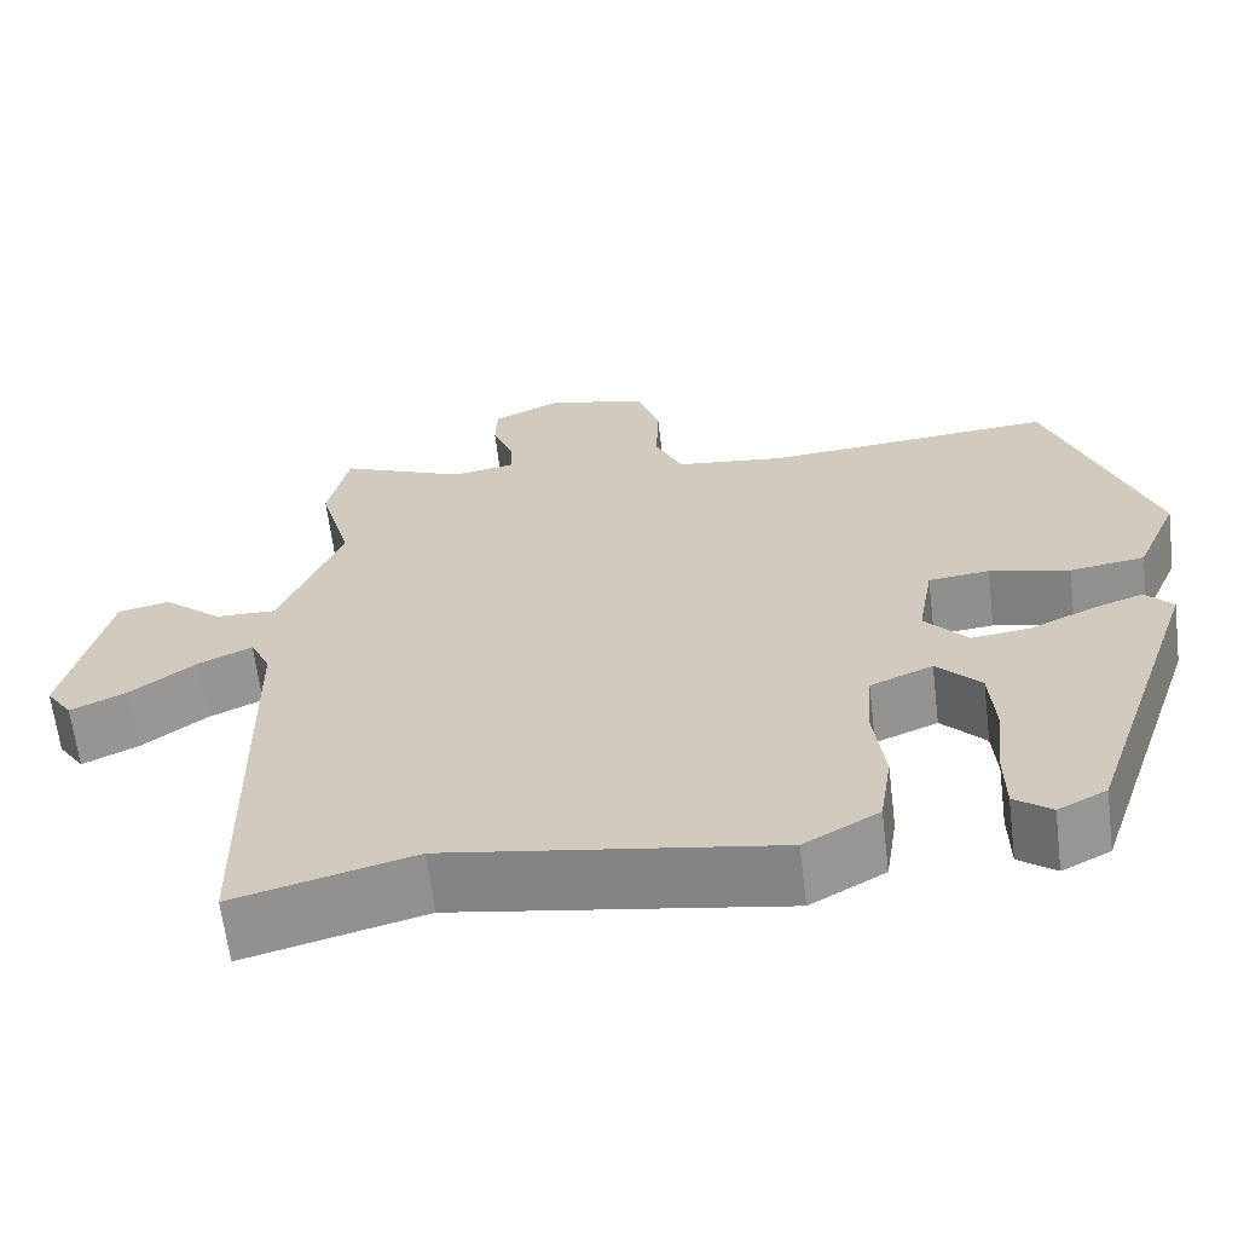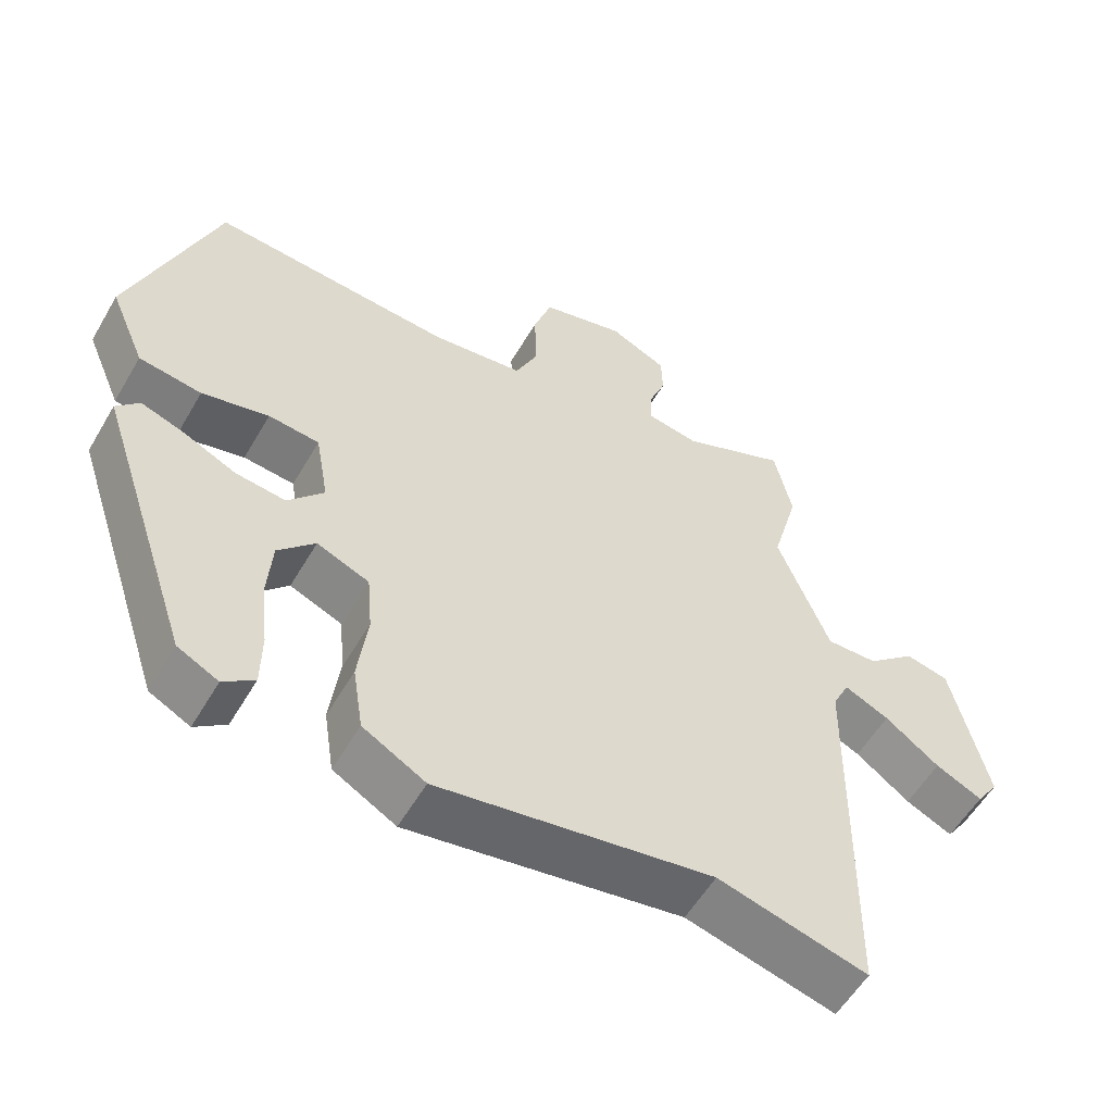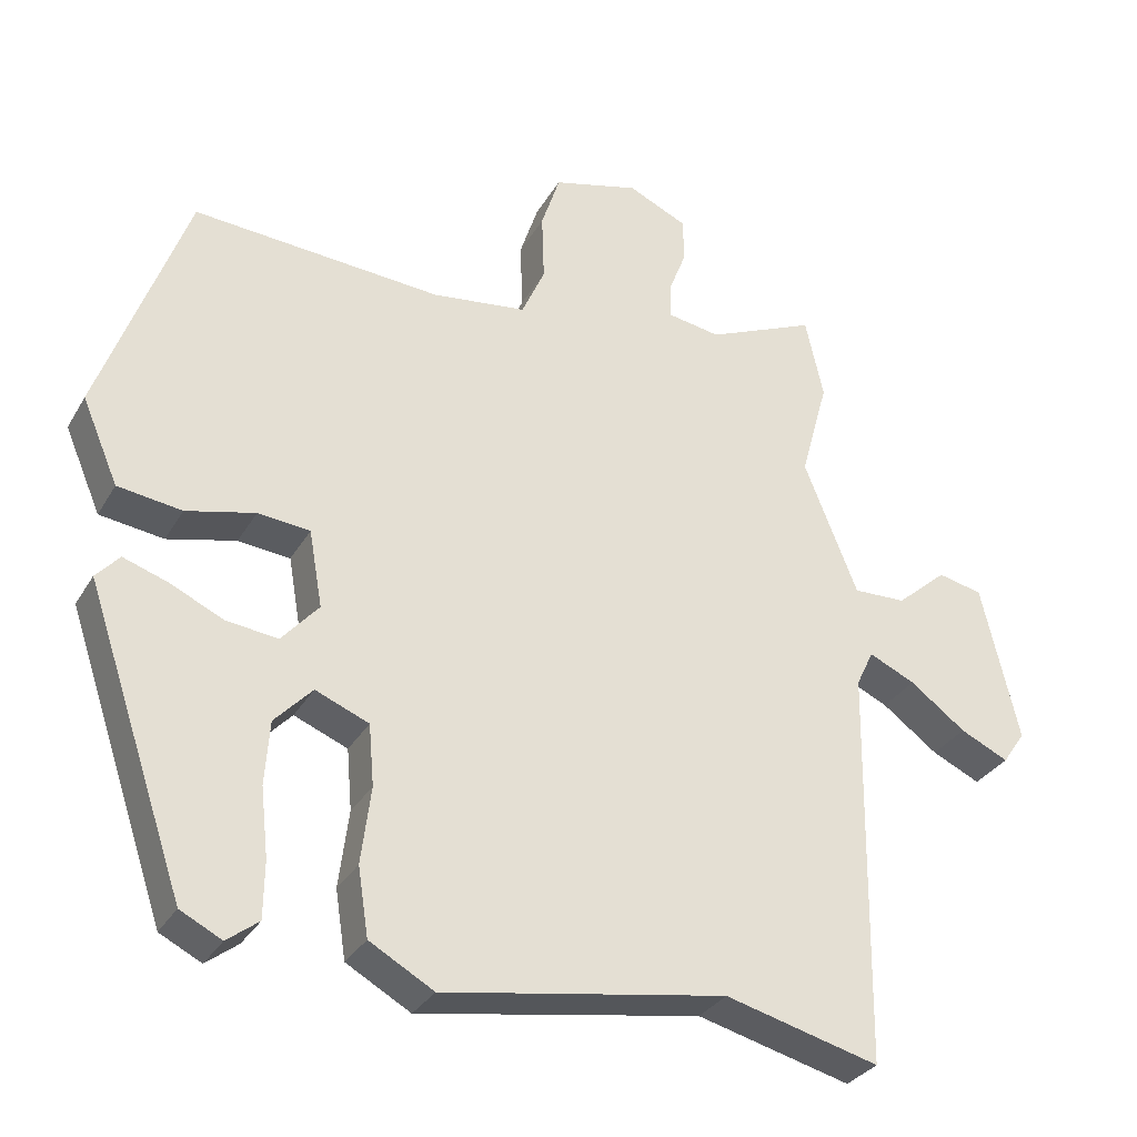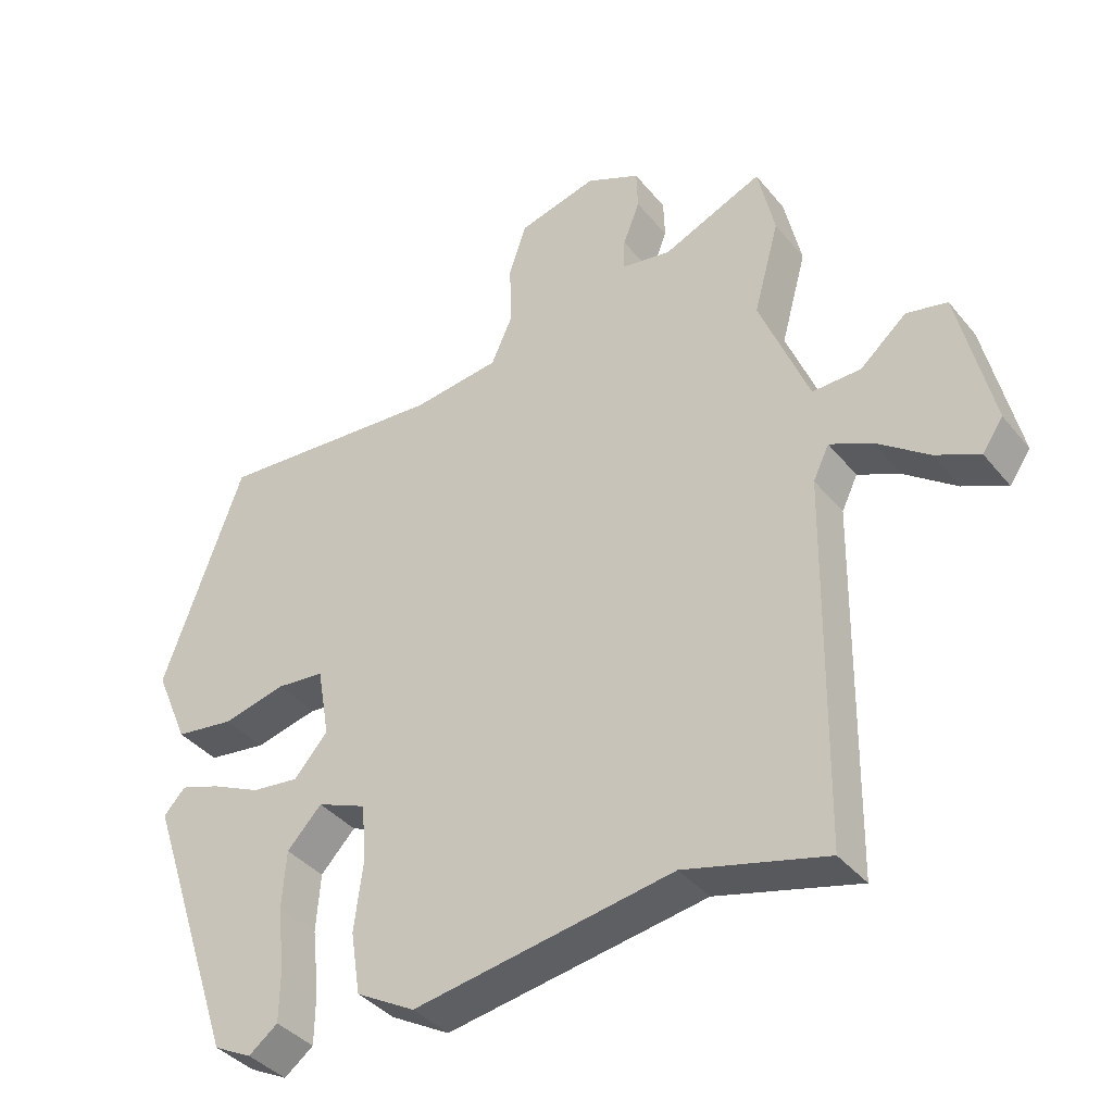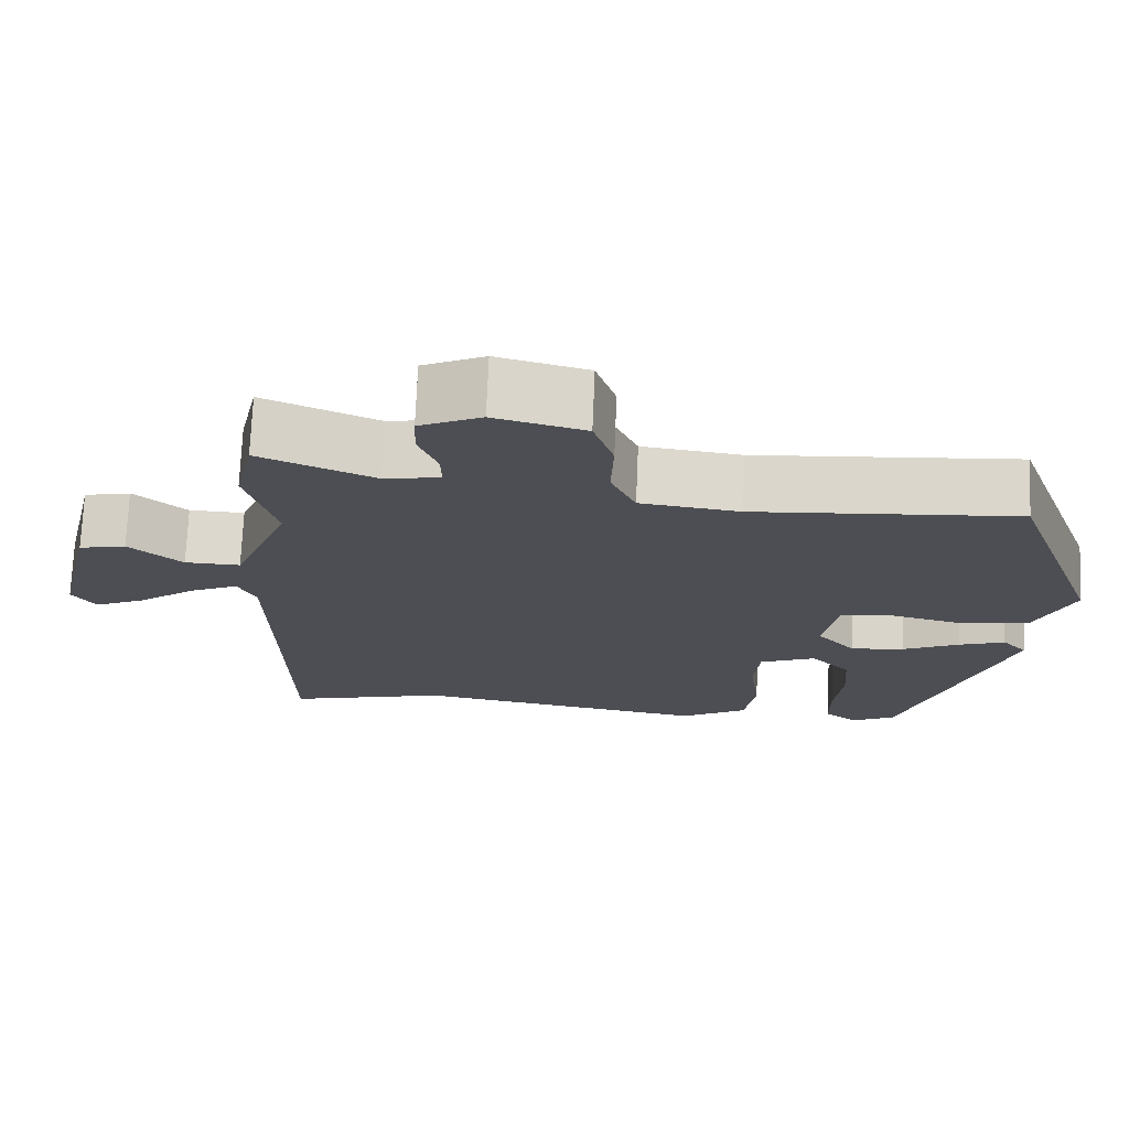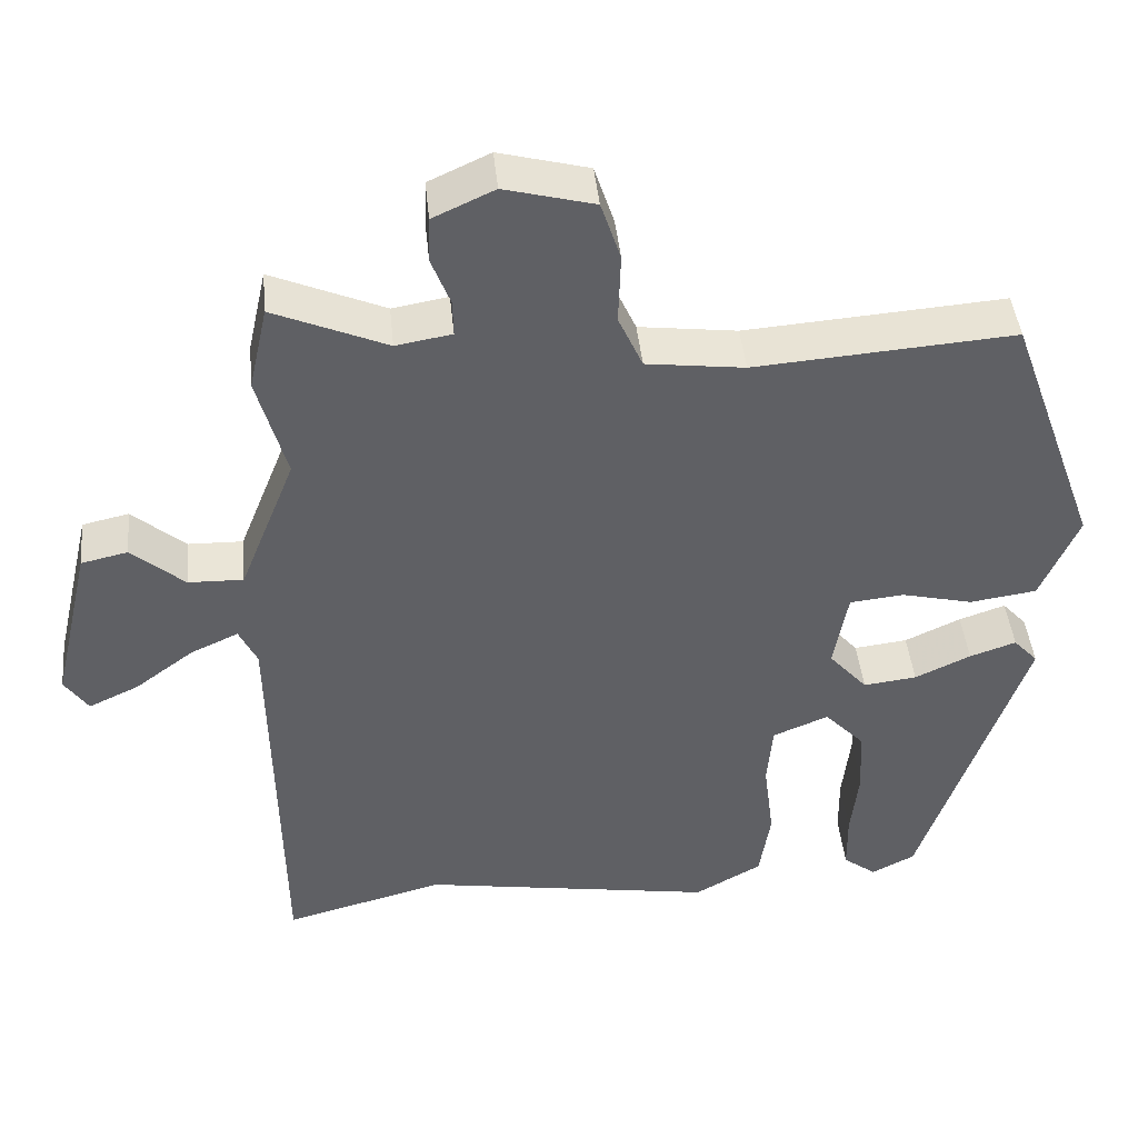
<metadata>
{"format":"obj","ext":"obj","renderer":"f3d","projection":"perspective","resolution":1024,"background":"white","views":[{"elev":-64.2,"azim":-173.0,"up":"+Z"},{"elev":-56.2,"azim":-30.0,"up":"+Z"},{"elev":-31.3,"azim":-25.5,"up":"+Z"},{"elev":-38.4,"azim":34.6,"up":"+Z"},{"elev":72.6,"azim":-177.6,"up":"+Z"},{"elev":43.8,"azim":174.3,"up":"+Z"}]}
</metadata>
<code>
v 0.481 0.07 0.585
v 0.505 0.07 0.477
v 0.468 0.07 0.343
v 0.539 0.07 0.165
v 0.609 0.07 0.167
v 0.676 0.07 0.225
v 0.735 0.07 0.212
v 0.784 0.07 0.002
v 0.754 0.07 -0.042
v 0.69 0.07 -0.012
v 0.616 0.07 0.043
v 0.555 0.07 0.071
v 0.532 0.07 0.023
v 0.524 0.07 -0.506
v 0.32 0.07 -0.453
v -0.054 0.07 -0.515
v -0.139 0.07 -0.467
v -0.153 0.07 -0.377
v -0.14 0.07 -0.275
v -0.147 0.07 -0.194
v -0.218 0.07 -0.165
v -0.268 0.07 -0.218
v -0.274 0.07 -0.302
v -0.264 0.07 -0.393
v -0.265 0.07 -0.468
v -0.307 0.07 -0.5
v -0.362 0.07 -0.472
v -0.494 0.07 -0.081
v -0.463 0.07 -0.047
v -0.404 0.07 -0.067
v -0.333 0.07 -0.1
v -0.265 0.07 -0.108
v -0.216 0.07 -0.052
v -0.234 0.07 0.05
v -0.303 0.07 0.057
v -0.394 0.07 0.035
v -0.479 0.07 0.047
v -0.527 0.07 0.159
v -0.411 0.07 0.48
v -0.081 0.07 0.456
v 0.044 0.07 0.472
v 0.075 0.07 0.541
v 0.072 0.07 0.631
v 0.097 0.07 0.707
v 0.211 0.07 0.737
v 0.289 0.07 0.701
v 0.291 0.07 0.643
v 0.267 0.07 0.581
v 0.266 0.07 0.535
v 0.337 0.07 0.523
v 0.481 0 0.585
v 0.505 0 0.477
v 0.468 0 0.343
v 0.539 0 0.165
v 0.609 0 0.167
v 0.676 0 0.225
v 0.735 0 0.212
v 0.784 0 0.002
v 0.754 0 -0.042
v 0.69 0 -0.012
v 0.616 0 0.043
v 0.555 0 0.071
v 0.532 0 0.023
v 0.524 0 -0.506
v 0.32 0 -0.453
v -0.054 0 -0.515
v -0.139 0 -0.467
v -0.153 0 -0.377
v -0.14 0 -0.275
v -0.147 0 -0.194
v -0.218 0 -0.165
v -0.268 0 -0.218
v -0.274 0 -0.302
v -0.264 0 -0.393
v -0.265 0 -0.468
v -0.307 0 -0.5
v -0.362 0 -0.472
v -0.494 0 -0.081
v -0.463 0 -0.047
v -0.404 0 -0.067
v -0.333 0 -0.1
v -0.265 0 -0.108
v -0.216 0 -0.052
v -0.234 0 0.05
v -0.303 0 0.057
v -0.394 0 0.035
v -0.479 0 0.047
v -0.527 0 0.159
v -0.411 0 0.48
v -0.081 0 0.456
v 0.044 0 0.472
v 0.075 0 0.541
v 0.072 0 0.631
v 0.097 0 0.707
v 0.211 0 0.737
v 0.289 0 0.701
v 0.291 0 0.643
v 0.267 0 0.581
v 0.266 0 0.535
v 0.337 0 0.523
f 46 47 48
f 45 46 48
f 44 45 48
f 43 44 48
f 42 43 48
f 41 42 48 49
f 38 39 40
f 37 38 40
f 36 37 40
f 35 36 40
f 34 35 40 41
f 41 49 50
f 34 41 50
f 33 34 50
f 29 30 31
f 28 29 31
f 27 28 31
f 26 27 31
f 25 26 31
f 24 25 31
f 23 24 31
f 22 23 31 32
f 33 50 1
f 32 33 1
f 22 32 1
f 21 22 1
f 17 18 19
f 16 17 19
f 15 16 19
f 15 19 20
f 14 15 20
f 13 14 20
f 9 10 11
f 8 9 11
f 7 8 11
f 6 7 11
f 5 6 11
f 4 5 11 12
f 13 20 21
f 12 13 21
f 4 12 21
f 3 4 21
f 1 2 3 21
f 98 97 96
f 98 96 95
f 98 95 94
f 98 94 93
f 98 93 92
f 99 98 92 91
f 90 89 88
f 90 88 87
f 90 87 86
f 90 86 85
f 91 90 85 84
f 100 99 91
f 100 91 84
f 100 84 83
f 81 80 79
f 81 79 78
f 81 78 77
f 81 77 76
f 81 76 75
f 81 75 74
f 81 74 73
f 82 81 73 72
f 51 100 83
f 51 83 82
f 51 82 72
f 51 72 71
f 69 68 67
f 69 67 66
f 69 66 65
f 70 69 65
f 70 65 64
f 70 64 63
f 61 60 59
f 61 59 58
f 61 58 57
f 61 57 56
f 61 56 55
f 62 61 55 54
f 71 70 63
f 71 63 62
f 71 62 54
f 71 54 53
f 71 53 52 51
f 1 51 52 2
f 2 52 53 3
f 3 53 54 4
f 4 54 55 5
f 5 55 56 6
f 6 56 57 7
f 7 57 58 8
f 8 58 59 9
f 9 59 60 10
f 10 60 61 11
f 11 61 62 12
f 12 62 63 13
f 13 63 64 14
f 14 64 65 15
f 15 65 66 16
f 16 66 67 17
f 17 67 68 18
f 18 68 69 19
f 19 69 70 20
f 20 70 71 21
f 21 71 72 22
f 22 72 73 23
f 23 73 74 24
f 24 74 75 25
f 25 75 76 26
f 26 76 77 27
f 27 77 78 28
f 28 78 79 29
f 29 79 80 30
f 30 80 81 31
f 31 81 82 32
f 32 82 83 33
f 33 83 84 34
f 34 84 85 35
f 35 85 86 36
f 36 86 87 37
f 37 87 88 38
f 38 88 89 39
f 39 89 90 40
f 40 90 91 41
f 41 91 92 42
f 42 92 93 43
f 43 93 94 44
f 44 94 95 45
f 45 95 96 46
f 46 96 97 47
f 47 97 98 48
f 48 98 99 49
f 49 99 100 50
f 50 100 51 1

</code>
